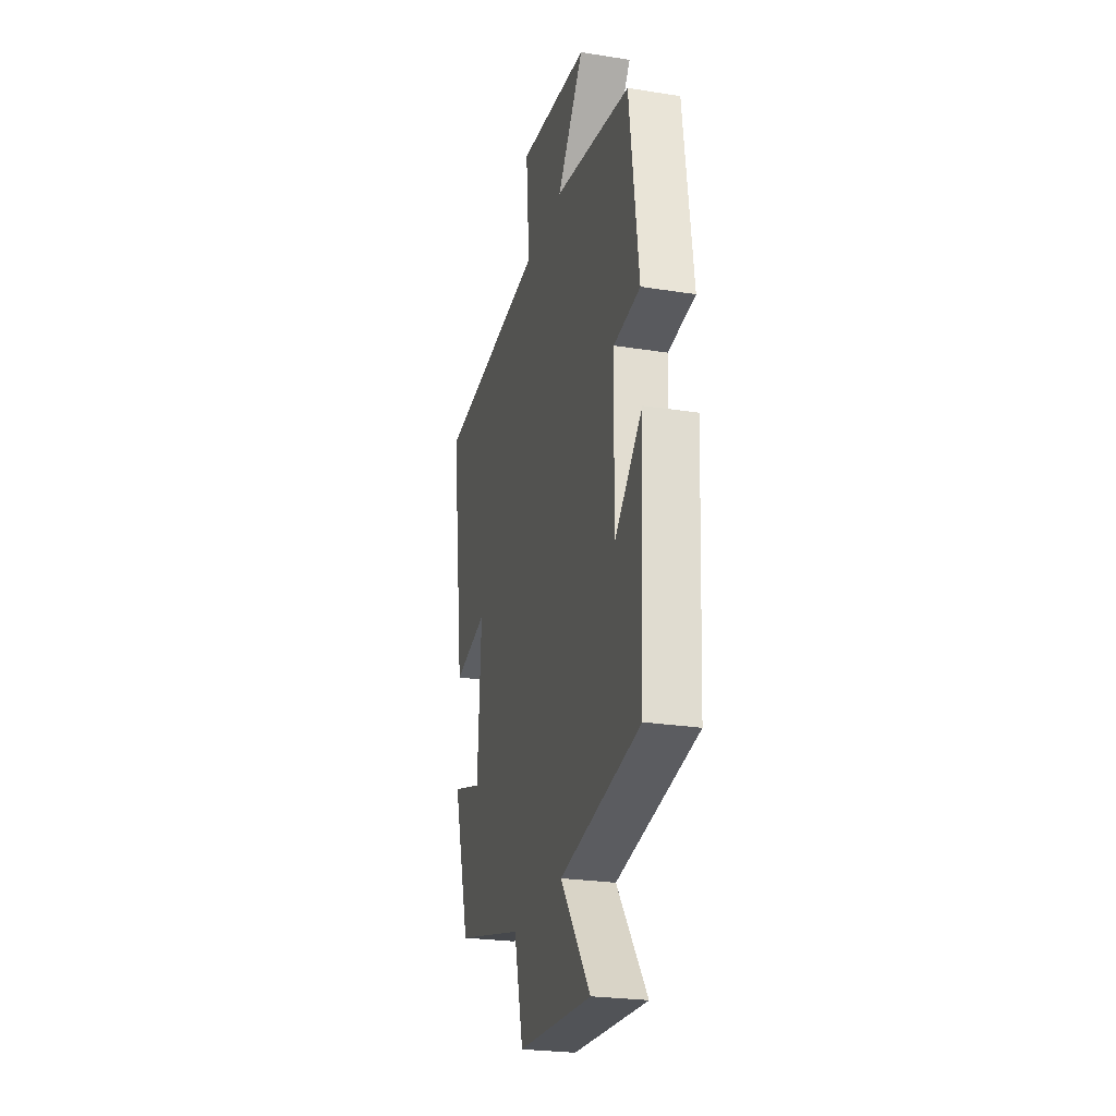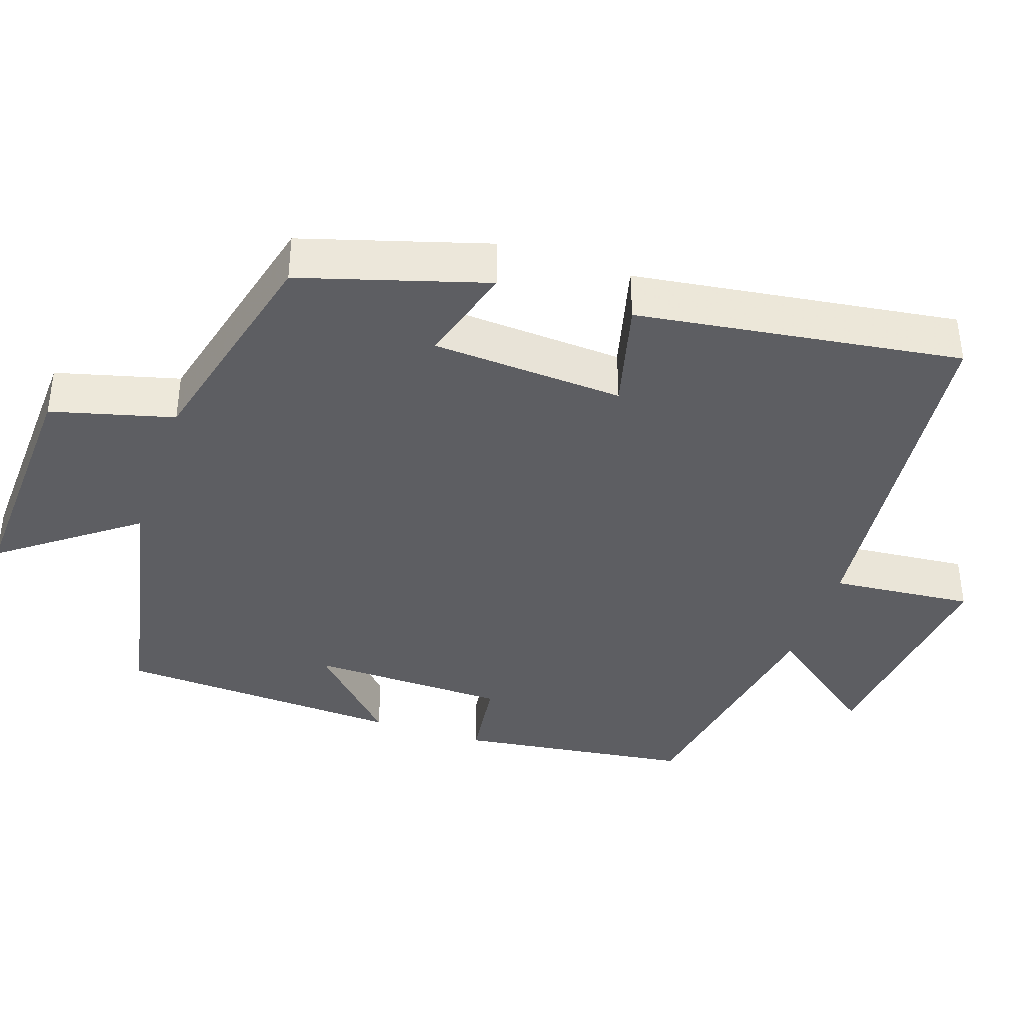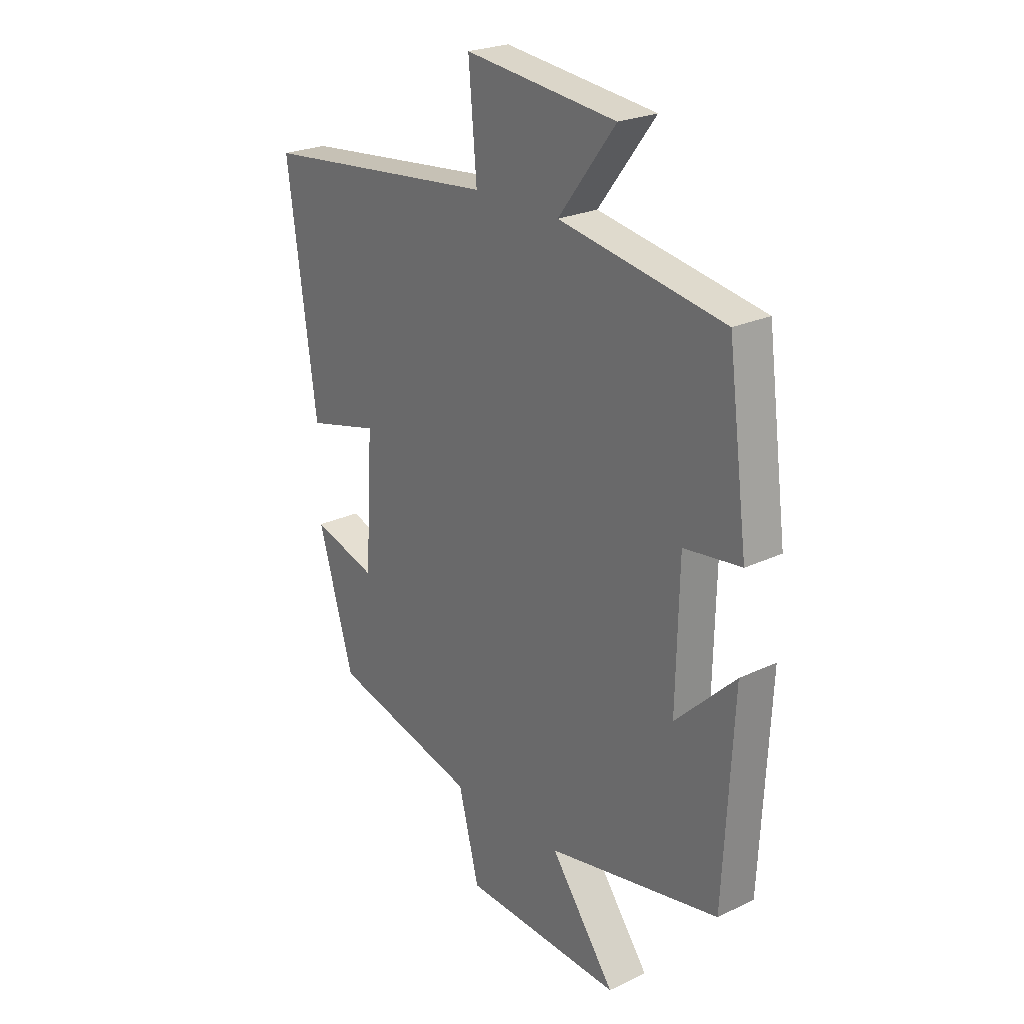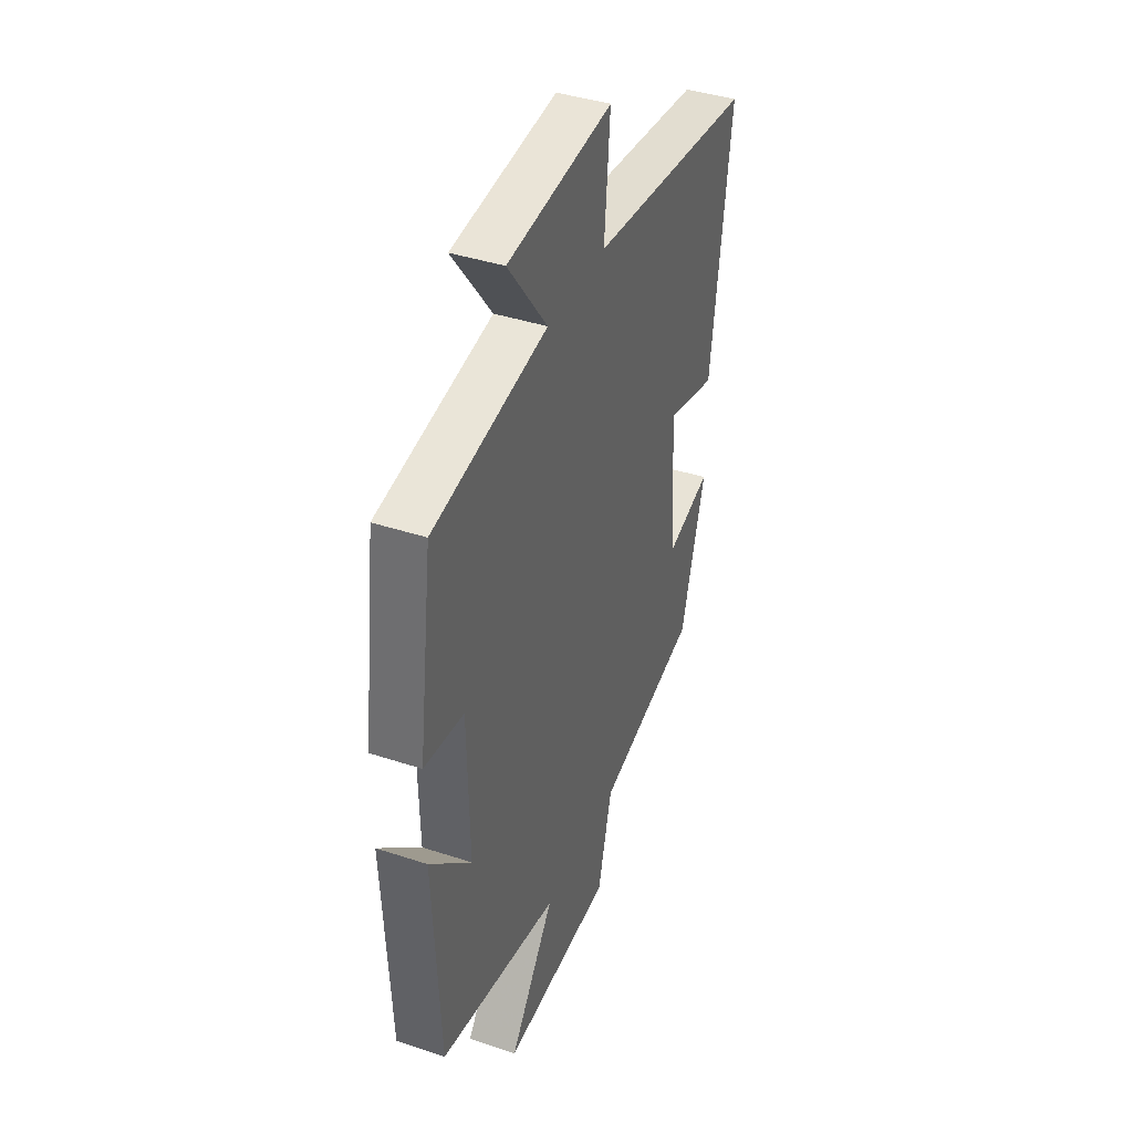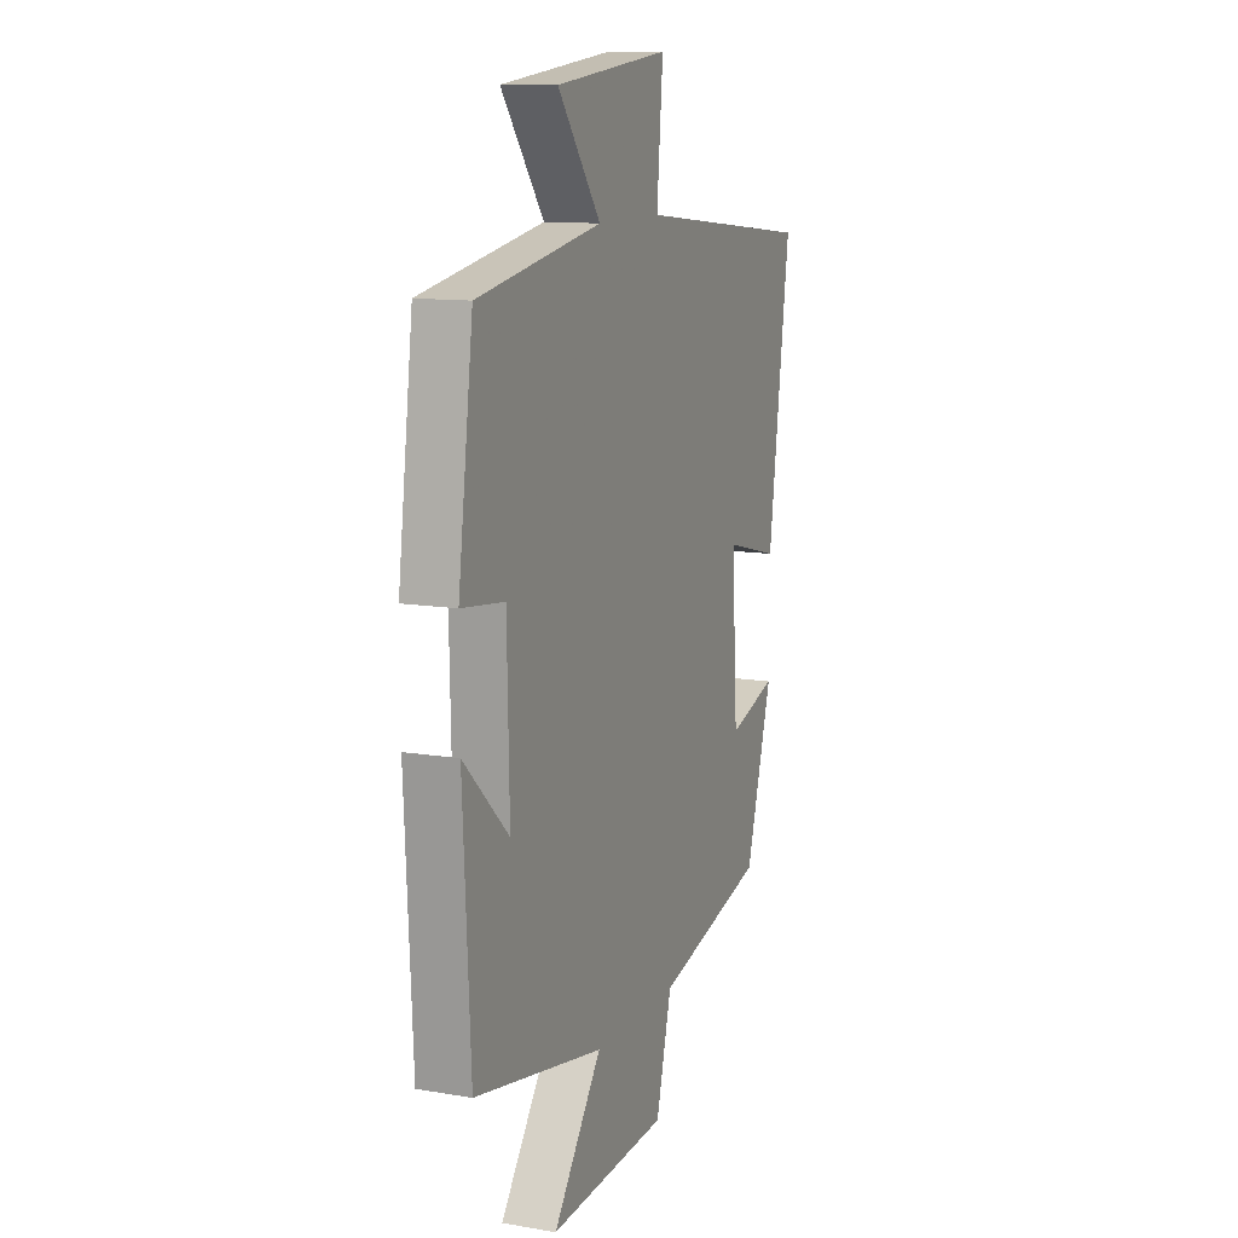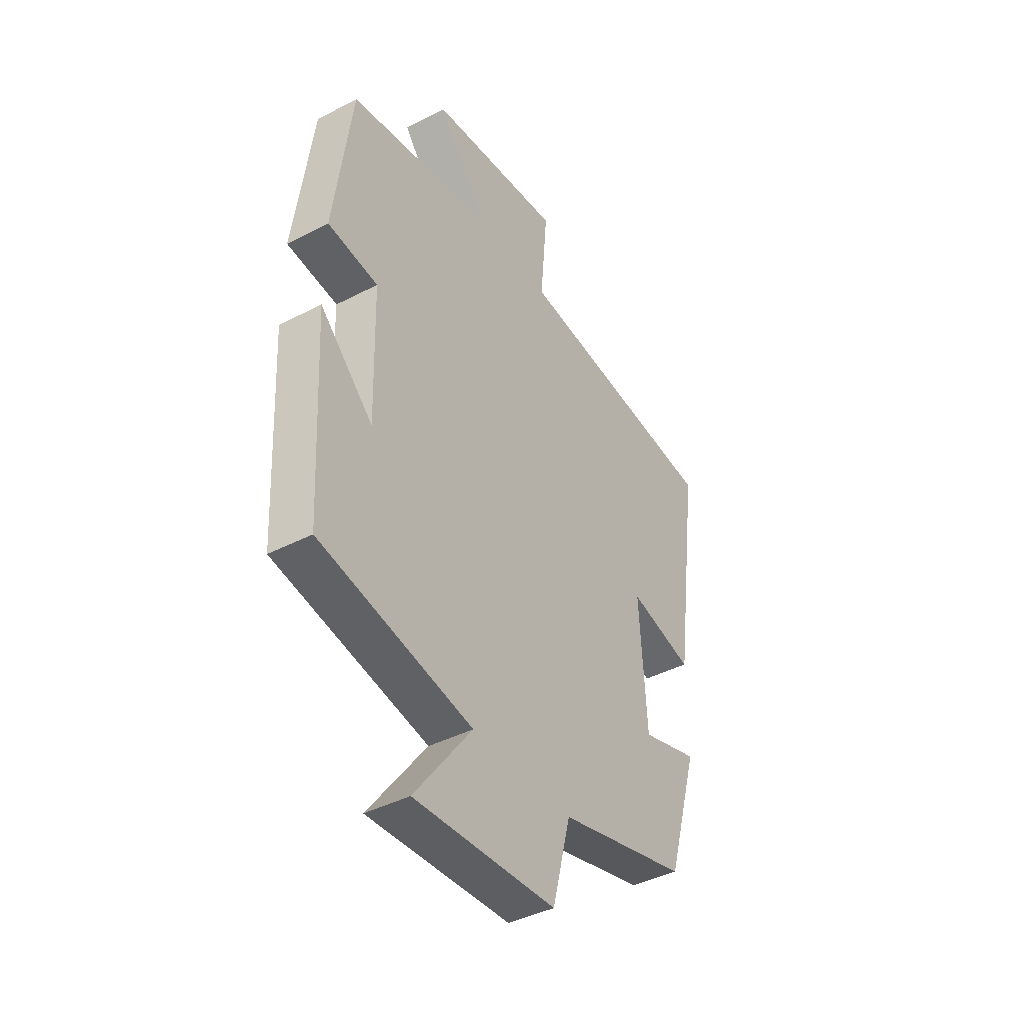
<metadata>
{"format":"obj","ext":"obj","renderer":"f3d","projection":"perspective","resolution":1024,"background":"white","views":[{"elev":-24.9,"azim":75.5,"up":"+Z"},{"elev":-38.9,"azim":-108.5,"up":"+Y"},{"elev":24.1,"azim":51.7,"up":"+Z"},{"elev":40.2,"azim":112.2,"up":"+Z"},{"elev":11.8,"azim":112.2,"up":"+Z"},{"elev":-41.5,"azim":122.2,"up":"+Z"}]}
</metadata>
<code>
v -0.56 0.07 0.449
v -0.066 0.07 0.5
v -0.083 0.07 0.693
v 0.233 0.07 0.657
v 0.114 0.07 0.5
v 0.458 0.07 0.44
v 0.5 0.07 0.122
v 0.381 0.07 0.107
v 0.375 0.07 -0.161
v 0.5 0.07 -0.04
v 0.48 0.07 -0.429
v 0.12 0.07 -0.5
v 0.255 0.07 -0.682
v -0.077 0.07 -0.666
v -0.12 0.07 -0.5
v -0.426 0.07 -0.423
v -0.5 0.07 -0.172
v -0.365 0.07 -0.212
v -0.349 0.07 0.048
v -0.5 0.07 0.01
v -0.56 0 0.449
v -0.066 0 0.5
v -0.083 0 0.693
v 0.233 0 0.657
v 0.114 0 0.5
v 0.458 0 0.44
v 0.5 0 0.122
v 0.381 0 0.107
v 0.375 0 -0.161
v 0.5 0 -0.04
v 0.48 0 -0.429
v 0.12 0 -0.5
v 0.255 0 -0.682
v -0.077 0 -0.666
v -0.12 0 -0.5
v -0.426 0 -0.423
v -0.5 0 -0.172
v -0.365 0 -0.212
v -0.349 0 0.048
v -0.5 0 0.01
f 19 20 1 2
f 18 19 2
f 15 16 17 18
f 15 18 2
f 12 13 14 15
f 12 15 2
f 9 10 11 12
f 8 9 12 2
f 5 6 7 8
f 5 8 2 3
f 3 4 5
f 22 21 40 39
f 22 39 38
f 38 37 36 35
f 22 38 35
f 35 34 33 32
f 22 35 32
f 32 31 30 29
f 22 32 29 28
f 28 27 26 25
f 23 22 28 25
f 25 24 23
f 1 21 22 2
f 2 22 23 3
f 3 23 24 4
f 4 24 25 5
f 5 25 26 6
f 6 26 27 7
f 7 27 28 8
f 8 28 29 9
f 9 29 30 10
f 10 30 31 11
f 11 31 32 12
f 12 32 33 13
f 13 33 34 14
f 14 34 35 15
f 15 35 36 16
f 16 36 37 17
f 17 37 38 18
f 18 38 39 19
f 19 39 40 20
f 20 40 21 1

</code>
